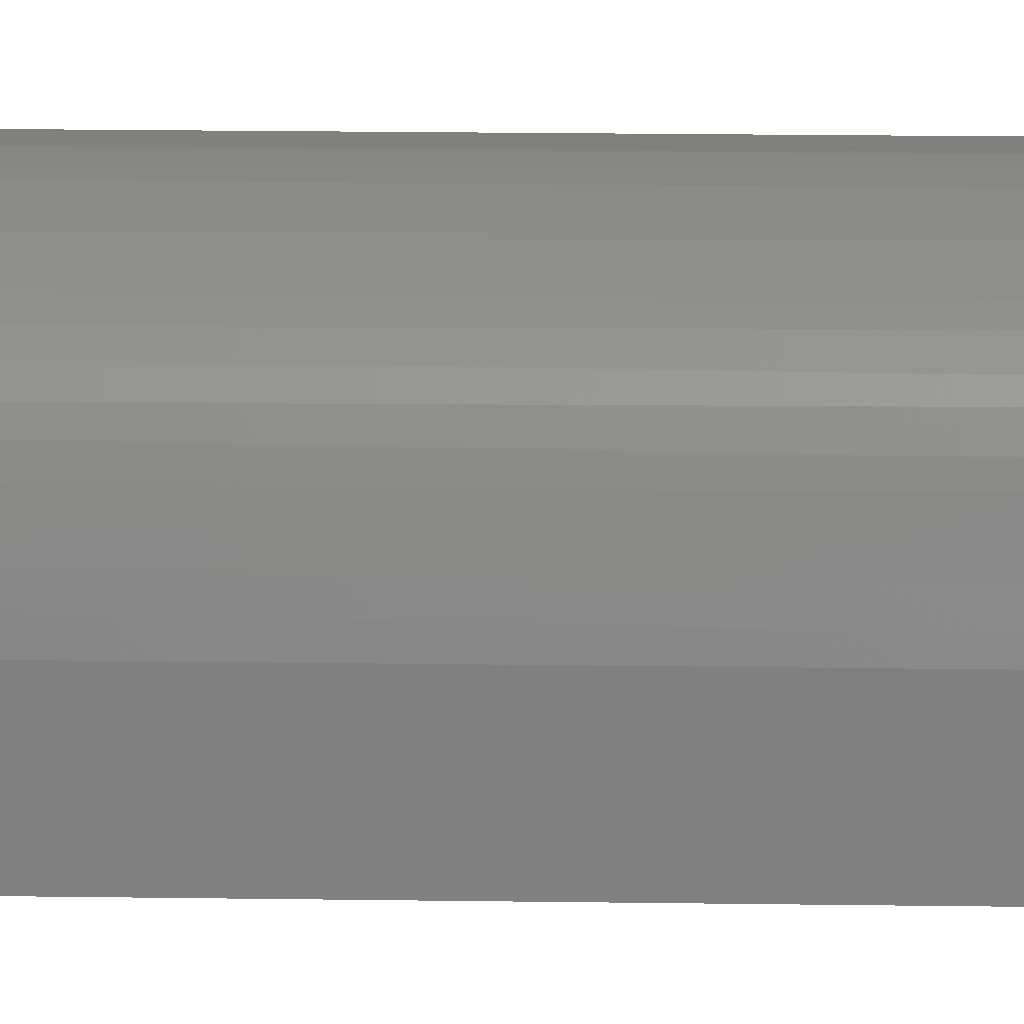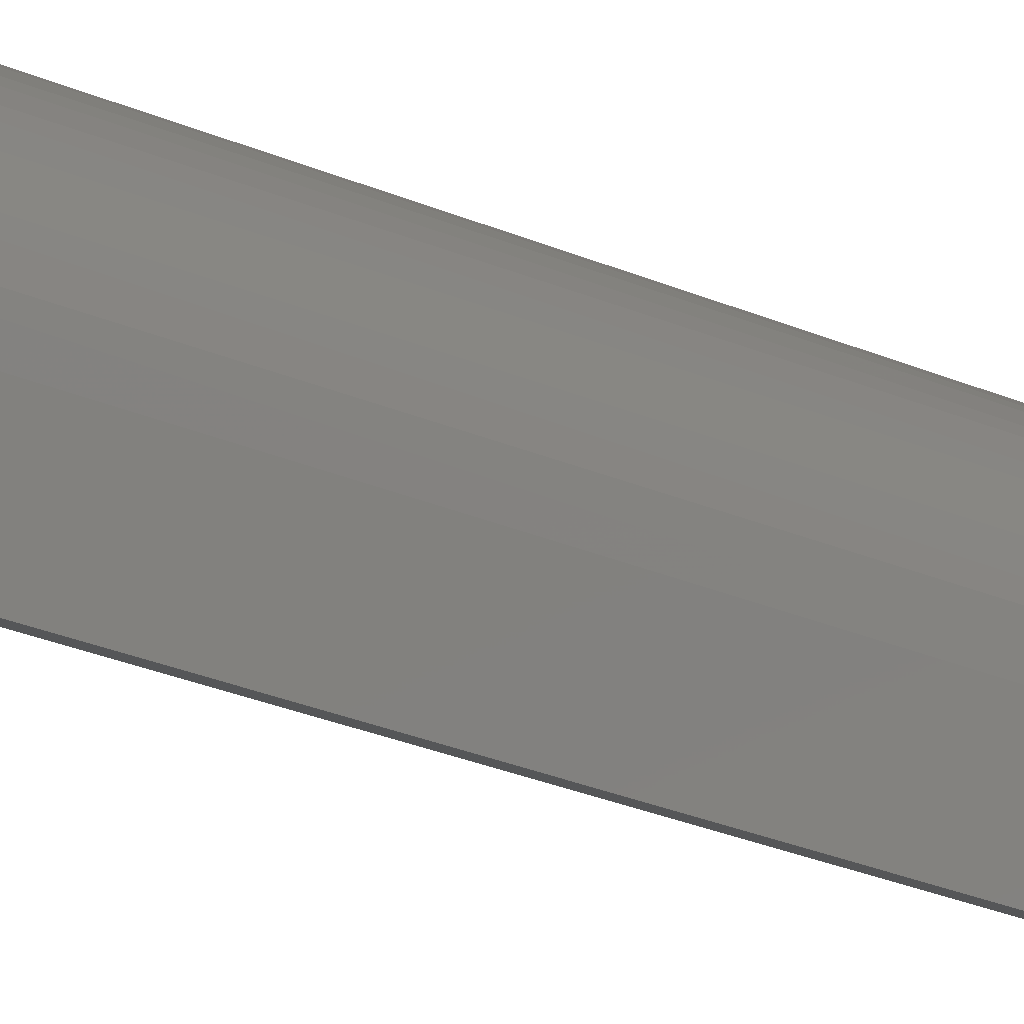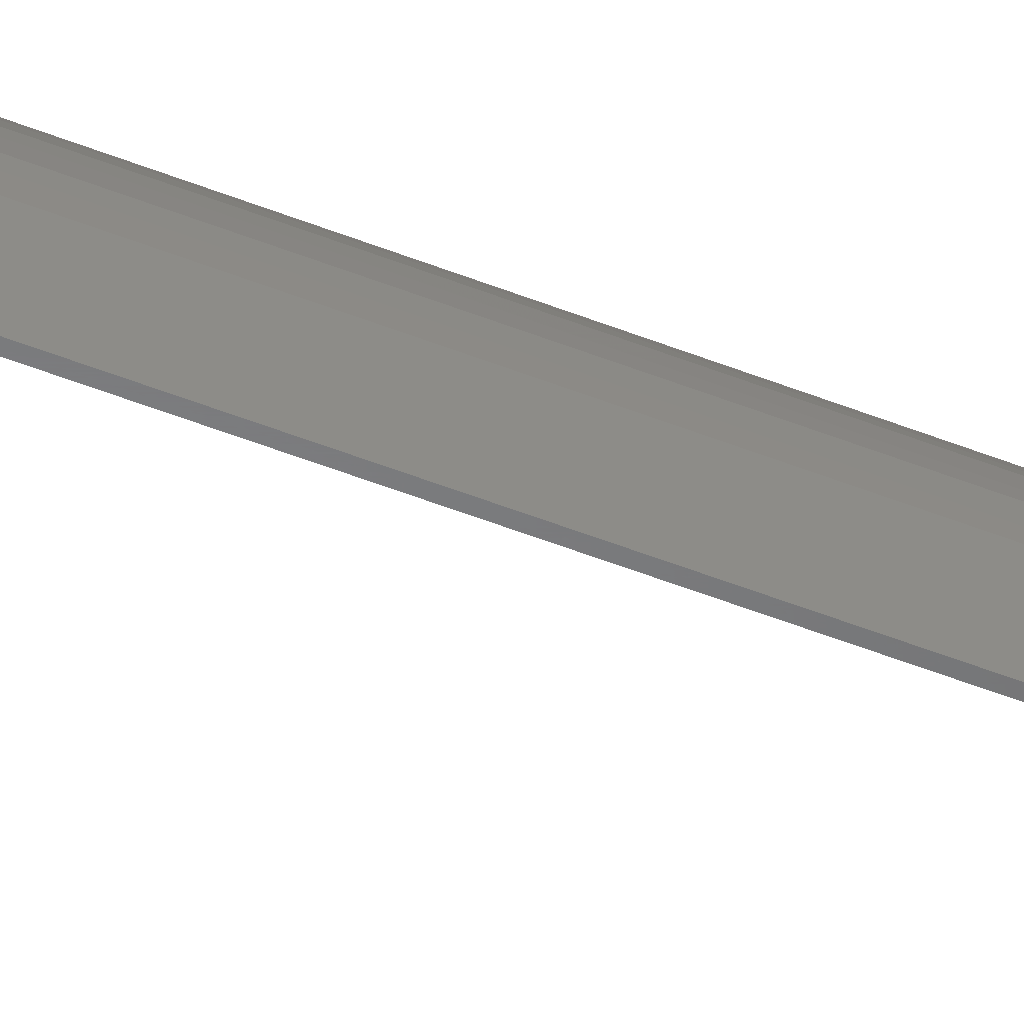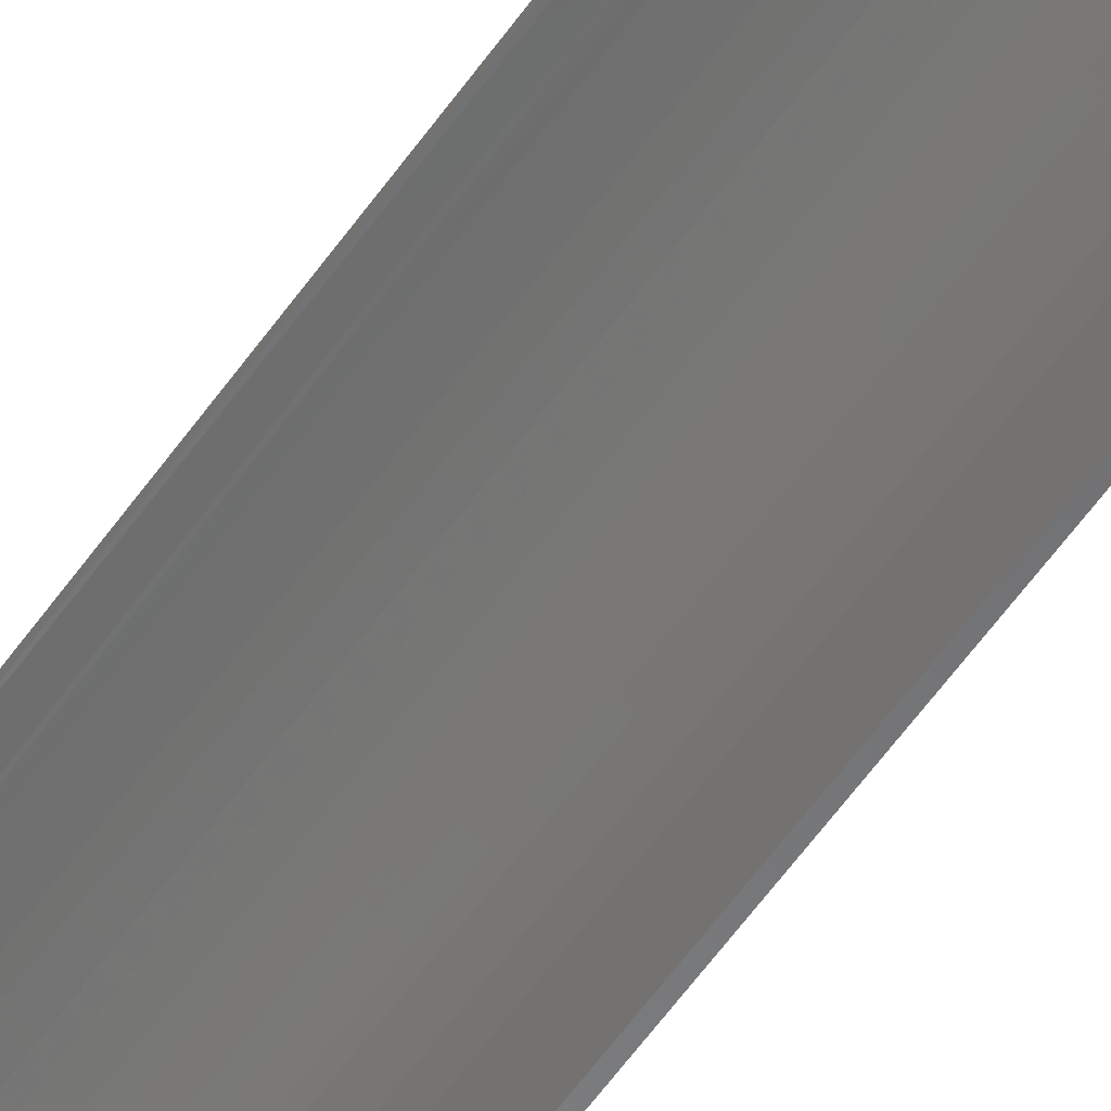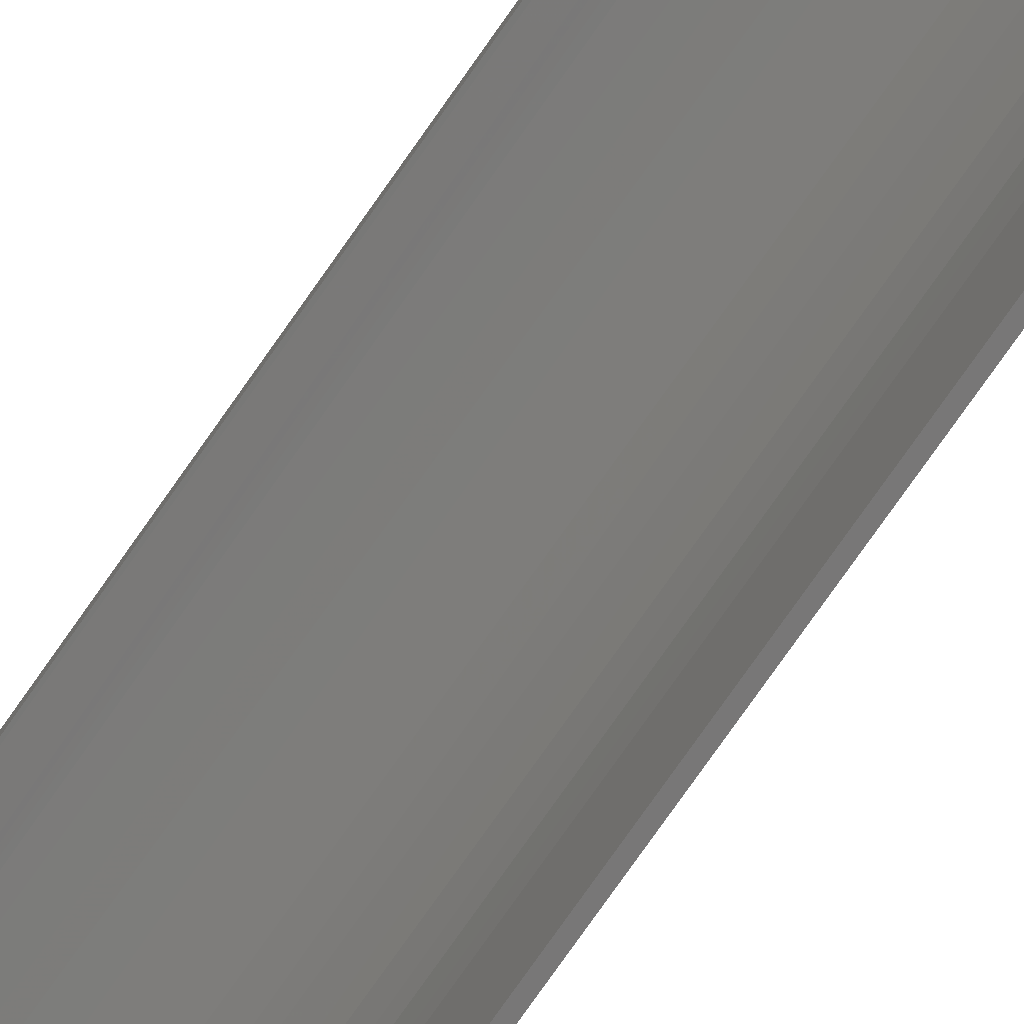
<metadata>
{"format":"stl","ext":"stl","renderer":"f3d","projection":"perspective","resolution":1024,"background":"white","views":[{"elev":9.1,"azim":-86.8,"up":"+Z"},{"elev":-15.5,"azim":-139.0,"up":"+Z"},{"elev":-54.7,"azim":-112.5,"up":"+Z"},{"elev":-55.9,"azim":145.9,"up":"+Z"},{"elev":-70.2,"azim":145.9,"up":"+Z"}]}
</metadata>
<code>
# stl→obj: 50 verts, 96 faces
v -0.01131 1.895e-18 0.04947
v -0.0118 2.017e-18 0.05191
v -0.002878 2.555e-18 0.0516
v -0.002878 2.711e-18 0.0541
v -0.02019 1.261e-18 0.04819
v -0.01924 1.177e-18 0.04589
v -0.02779 4.647e-19 0.04304
v -0.02641 4.219e-19 0.04098
v -0.03437 -3.46e-19 0.03664
v -0.03262 -3.461e-19 0.03489
v -0.03971 -1.146e-18 0.02917
v -0.03765 -1.103e-18 0.0278
v -0.04365 -1.91e-18 0.02088
v -0.04137 -1.826e-18 0.01993
v -0.04606 -2.614e-18 0.01202
v -0.04364 -2.493e-18 0.01154
v -0.04441 1.797e-18 0.002878
v -0.04688 -3.235e-18 0.002878
v -0.04441 1.541e-19 -0.02344
v -0.04688 0 -0.02344
v 0.004934 -0.007812 0.05469
v 0.003467 -0.003255 0.05467
v 0.004934 -0.75 0.05469
v 0.004569 -0.005451 0.05469
v -0.04293 -0.75 0.0227
v -0.03814 -0.75 0.03166
v -0.0317 -0.75 0.03951
v -0.02385 -0.75 0.04596
v -0.01489 -0.75 0.05074
v -0.005173 -0.75 0.05369
v 0.001737 -0.001509 0.05459
v -0.0004515 -0.0003865 0.05441
v -0.04688 -0.75 0.002878
v -0.04588 -0.75 0.01299
v 0.004934 -0.007812 0.05222
v 0.004934 -0.75 0.05222
v 0.003468 -0.003256 0.0522
v 0.004569 -0.005452 0.05222
v -0.03609 -0.75 0.03029
v -0.04065 -0.75 0.02176
v -0.02996 -0.75 0.03777
v -0.02248 -0.75 0.0439
v -0.01395 -0.75 0.04846
v -0.004692 -0.75 0.05127
v -0.0004511 -0.0003866 0.05193
v 0.001738 -0.001509 0.05212
v -0.04346 -0.75 0.0125
v -0.04441 -0.75 0.002878
v -0.04688 -0.75 -0.02344
v -0.04441 -0.75 -0.02344
f 1 2 3
f 2 4 3
f 1 5 2
f 5 1 6
f 6 7 5
f 8 7 6
f 9 7 8
f 10 9 8
f 11 9 10
f 12 11 10
f 13 11 12
f 14 13 12
f 15 13 14
f 14 16 15
f 15 16 17
f 15 17 18
f 18 17 19
f 18 19 20
f 21 22 23
f 21 24 22
f 25 26 11
f 9 11 26
f 26 27 9
f 7 9 27
f 27 28 7
f 7 28 5
f 5 28 29
f 5 29 2
f 30 23 22
f 30 22 31
f 30 31 32
f 30 32 4
f 30 4 2
f 30 2 29
f 18 33 15
f 15 33 34
f 15 34 13
f 13 34 25
f 13 25 11
f 35 21 36
f 36 21 23
f 36 37 35
f 37 38 35
f 12 39 40
f 39 12 10
f 10 41 39
f 41 10 8
f 8 42 41
f 6 42 8
f 43 42 6
f 1 43 6
f 44 43 1
f 44 1 3
f 44 3 45
f 44 45 46
f 44 46 37
f 44 37 36
f 12 40 14
f 14 40 47
f 14 47 16
f 16 47 48
f 16 48 17
f 3 4 45
f 45 4 32
f 45 32 46
f 46 32 31
f 46 31 37
f 37 31 22
f 37 22 38
f 38 22 24
f 38 24 35
f 35 24 21
f 43 44 29
f 29 28 43
f 43 28 42
f 42 28 27
f 42 27 41
f 41 27 26
f 41 26 39
f 39 26 25
f 39 25 40
f 40 25 34
f 36 23 30
f 36 30 29
f 36 29 44
f 49 50 33
f 33 50 48
f 33 48 34
f 34 48 47
f 34 47 40
f 18 20 33
f 33 20 49
f 19 17 50
f 50 17 48
f 20 19 49
f 49 19 50

</code>
